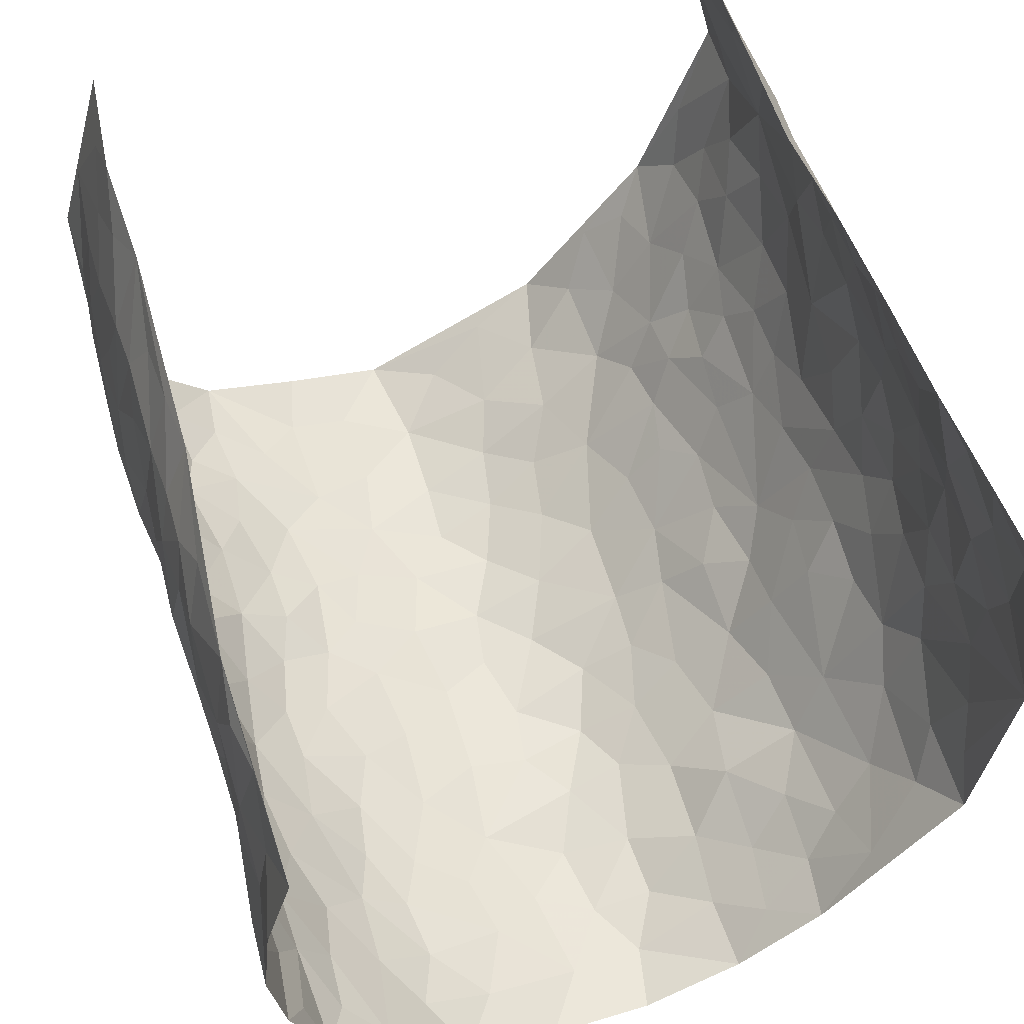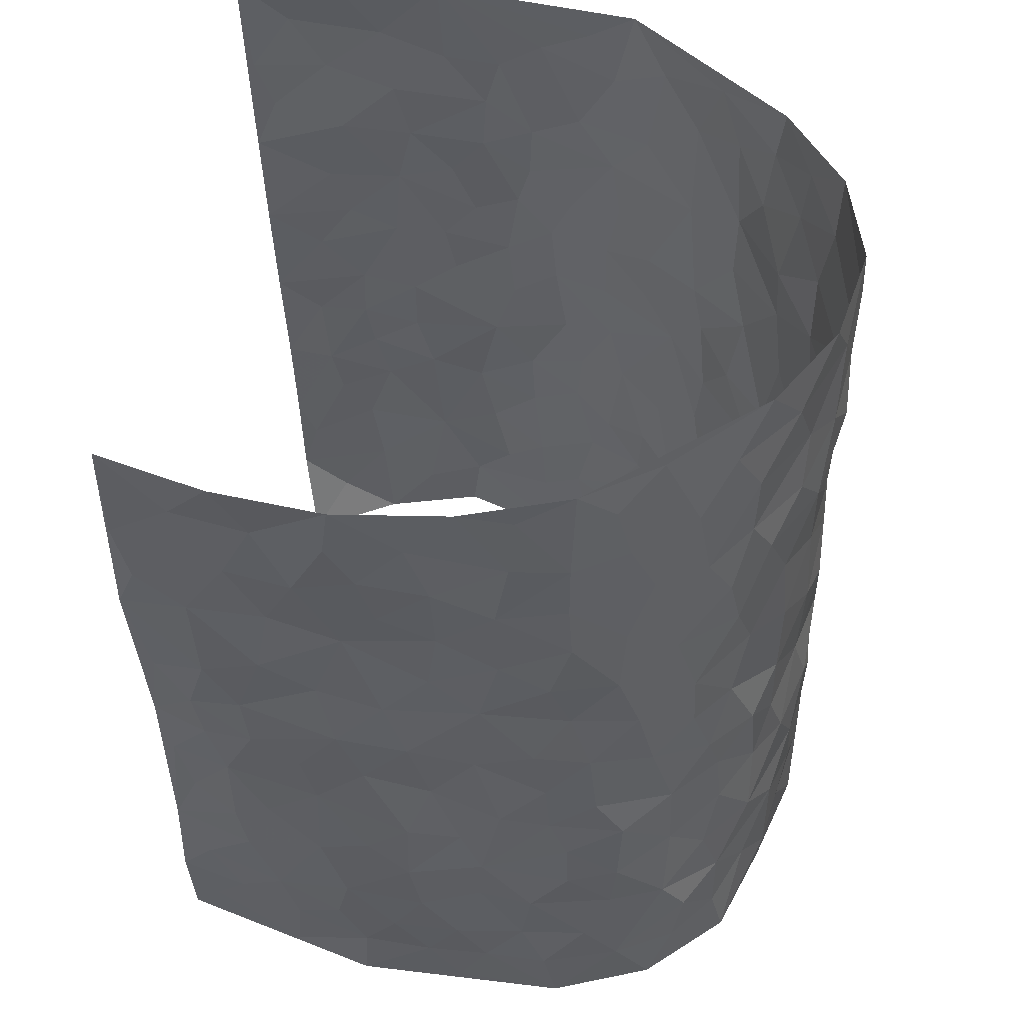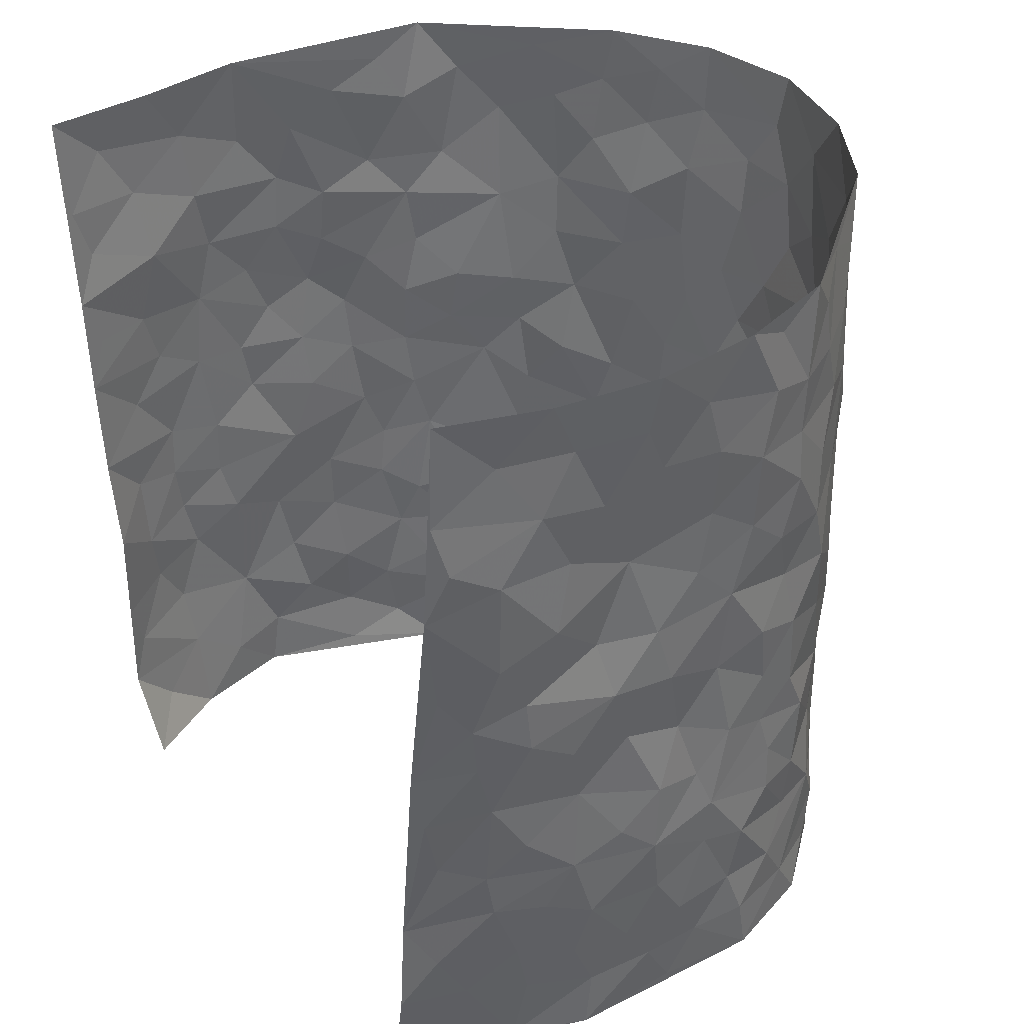
<metadata>
{"format":"obj","ext":"obj","renderer":"f3d","projection":"perspective","resolution":1024,"background":"white","views":[{"elev":59.5,"azim":159.1,"up":"+Z"},{"elev":49.0,"azim":97.6,"up":"+Y"},{"elev":36.7,"azim":56.6,"up":"+Y"}]}
</metadata>
<code>
v -0.3761 -0.006621 0.4211
v -0.3908 0.9858 0.4654
v 0.3098 0.01849 0.4534
v 0.4097 1.009 0.4414
v -0.4395 0.3857 0.2665
v -0.391 0.4859 0.4474
v -0.4354 0.3495 0.3273
v 0.009614 0.002428 -0.3144
v -0.3958 0.2375 0.4379
v -0.4149 0.3272 0.3883
v -0.4648 -0.002481 0.193
v -0.4023 0.1131 0.4364
v -0.447 0.2889 0.1769
v -0.4368 -0.00661 0.3138
v -0.4411 0.2807 0.3089
v -0.3767 0.000919 -0.0358
v -0.4075 0.1759 0.4179
v -0.2574 0.1665 -0.1941
v -0.4398 0.3154 0.245
v -0.4381 0.111 0.3244
v -0.4184 0.05306 0.3812
v -0.4476 0.05711 0.2549
v -0.4444 0.1237 0.136
v -0.4622 0.0708 0.1843
v -0.439 0.1981 0.3392
v -0.4249 0.2597 0.376
v -0.4541 0.1711 0.2341
v -0.4476 0.2062 0.1572
v -0.428 0.48 0.3359
v -0.3874 0.3622 0.4401
v -0.4071 0.9921 0.2195
v -0.3961 0.2209 0.008749
v 0.2525 0.1595 -0.2238
v -0.3884 0.7365 0.4565
v -0.3055 0.3917 -0.1358
v -0.423 0.746 0.2622
v -0.4142 0.8235 0.2806
v -0.4099 0.4394 0.05254
v -0.414 0.603 0.07529
v -0.3728 0.9959 -0.02489
v -0.3947 0.6744 0.4325
v -0.4261 0.5583 0.1348
v -0.3163 0.7524 -0.1106
v -0.3811 0.2783 -0.0141
v -0.3583 0.224 -0.05958
v -0.3749 0.1609 -0.02716
v -0.3427 0.6351 -0.0596
v -0.305 0.5589 -0.135
v 0.1684 0.4749 -0.2697
v -0.2838 0.2198 -0.1621
v -0.1891 0.6102 -0.2397
v -0.3034 0.6273 -0.1227
v -0.2588 0.05683 -0.1832
v -0.4139 0.7071 0.105
v -0.3196 0.1929 -0.1115
v -0.4184 0.6081 0.3473
v -0.02995 0.3477 -0.311
v 0.06684 0.3406 -0.3093
v 0.2809 0.4519 -0.1994
v -0.08617 0.5513 -0.2952
v -0.1507 0.5555 -0.2654
v 0.09755 0.6312 -0.2929
v -0.4282 0.3432 0.1011
v -0.4347 0.5678 0.2225
v -0.3966 0.7982 0.4315
v -0.4065 0.1267 0.0288
v -0.2985 0.01145 -0.1307
v -0.4357 0.4592 0.2666
v -0.4235 0.1699 0.08473
v -0.4233 0.01564 0.07957
v -0.2197 0.001296 -0.2252
v -0.4295 0.08565 0.07978
v -0.4052 0.05097 0.01461
v -0.341 0.03691 -0.08238
v -0.3541 0.103 -0.06675
v -0.41 0.6754 0.3686
v -0.3917 0.8614 0.453
v -0.438 0.5035 0.2087
v 0.006168 0.9971 -0.3142
v -0.4265 0.6678 0.2804
v -0.4036 0.3128 0.03351
v -0.382 0.4594 -0.0111
v 0.01364 0.5719 -0.3097
v -0.04162 0.4826 -0.3064
v 0.01203 0.4199 -0.3132
v -0.1088 0.1279 -0.2768
v -0.3989 0.6674 0.04849
v -0.4118 0.5509 0.3888
v -0.4293 0.6858 0.2097
v -0.3474 0.2955 -0.06526
v -0.4311 0.2649 0.09747
v -0.3755 0.6866 -0.01632
v -0.1583 0.4843 -0.2636
v -0.2308 0.4353 -0.2101
v -0.4264 0.6457 0.122
v -0.0006707 0.1173 -0.3148
v -0.3343 0.5092 -0.09596
v -0.2877 0.287 -0.1535
v -0.2134 0.5034 -0.224
v -0.1647 0.3808 -0.2602
v -0.3902 0.6109 0.4525
v -0.4332 0.6179 0.1798
v -0.4297 0.5719 0.2876
v -0.3019 0.1091 -0.1407
v -0.3862 0.5316 -0.001455
v -0.4301 0.4015 0.1524
v -0.1178 0.3232 -0.2816
v -0.1349 0.2483 -0.2724
v -0.3816 0.6096 -0.001389
v 0.115 0.7291 -0.2933
v 0.005719 0.2149 -0.3141
v -0.06296 0.2727 -0.3012
v 0.01382 0.2886 -0.3162
v -0.3407 0.3628 -0.08421
v -0.1743 0.1831 -0.2457
v -0.4218 0.4839 0.1259
v -0.4025 0.3788 0.02799
v -0.3741 0.3895 -0.03045
v -0.2596 0.5231 -0.1741
v -0.228 0.3495 -0.2125
v -0.2968 0.466 -0.1437
v -0.2022 0.2697 -0.2337
v -0.08004 0.4104 -0.2926
v -0.4115 0.5289 0.06775
v -0.08094 0.1977 -0.2926
v -0.1912 0.09343 -0.2403
v -0.3192 0.2569 -0.1072
v -0.4124 0.4267 0.3964
v -0.4296 0.4124 0.3375
v 0.09861 0.4236 -0.2926
v 0.21 0.2395 -0.2553
v 0.08959 0.5182 -0.2985
v 0.02739 0.4887 -0.3127
v 0.1694 0.394 -0.2693
v 0.4071 0.5031 0.2655
v 0.2194 0.4354 -0.2474
v 0.2551 0.3146 -0.2173
v 0.163 0.5687 -0.2715
v 0.1275 0.9971 -0.2904
v -0.2553 0.6188 -0.1896
v 0.3596 0.881 -0.09887
v 0.3963 0.9989 -0.04419
v -0.1848 0.7797 -0.2251
v -0.05165 0.8631 -0.3072
v -0.2726 0.3476 -0.1678
v -0.3537 0.565 -0.05499
v -0.06245 0.05284 -0.2949
v -0.1392 0.02201 -0.2588
v 0.1276 0.002739 -0.2796
v 0.02035 0.8597 -0.3127
v -0.01022 0.6997 -0.3116
v 0.3491 0.1979 -0.09645
v 0.3078 0.2907 -0.163
v 0.3994 0.5287 0.06331
v 0.3956 0.5483 -0.003818
v 0.3644 0.1368 -0.06652
v 0.3877 0.2294 -0.001505
v 0.3561 0.3629 -0.1074
v 0.02904 0.6415 -0.3053
v -0.05318 0.6274 -0.3087
v -0.1336 0.729 -0.2709
v -0.07932 0.6928 -0.2977
v -0.05194 0.7903 -0.3014
v -0.1252 0.6327 -0.2784
v 0.02821 0.7741 -0.3167
v 0.2354 0.999 -0.2292
v -0.01259 0.9256 -0.3168
v -0.233 0.8446 -0.1986
v -0.1788 0.8783 -0.2433
v -0.2722 0.7801 -0.1718
v -0.2149 0.9976 -0.2155
v -0.2034 0.6955 -0.229
v -0.2714 0.6994 -0.1699
v -0.126 0.8285 -0.271
v -0.1128 0.9968 -0.2864
v 0.2146 0.7467 -0.2451
v 0.1748 0.6683 -0.2644
v 0.3019 0.5961 -0.1764
v 0.25 0.5243 -0.2183
v 0.2554 0.6667 -0.2172
v 0.3624 0.7452 -0.09991
v 0.3191 0.6842 -0.1537
v 0.2711 0.7342 -0.2059
v 0.07424 0.928 -0.3036
v 0.08519 0.8228 -0.3017
v 0.1465 0.8574 -0.2743
v 0.2396 0.8741 -0.2255
v 0.2959 0.7953 -0.1795
v 0.2244 0.5968 -0.233
v -0.4086 0.8573 0.3645
v -0.4187 0.8122 0.1626
v -0.4033 0.7649 0.3476
v -0.3969 0.987 0.3421
v -0.4036 0.9289 0.4068
v -0.413 0.9126 0.2942
v -0.4177 0.8796 0.2151
v -0.3935 0.9251 0.0901
v -0.4085 0.8812 0.1443
v -0.4206 0.7414 0.1668
v -0.3963 0.8115 0.04086
v -0.4079 0.7776 0.1022
v -0.3737 0.8986 -0.003193
v -0.3206 0.8769 -0.1121
v -0.3827 0.957 0.03081
v -0.3597 0.8144 -0.04892
v -0.3473 0.9347 -0.06657
v -0.2825 0.9713 -0.1395
v -0.3785 0.7582 -0.005182
v -0.2713 0.9002 -0.1638
v -0.2268 0.9292 -0.2073
v 0.1584 0.7852 -0.2721
v 0.2441 0.805 -0.2228
v 0.1864 0.9332 -0.2599
v 0.3429 0.8134 -0.1254
v 0.3035 0.882 -0.1657
v 0.3257 0.9832 -0.1266
v 0.2683 0.9384 -0.1993
v 0.3681 0.949 -0.08327
v 0.337 0.4938 -0.1361
v 0.3023 0.5298 -0.1789
v 0.3795 0.6053 -0.04318
v 0.3684 0.6653 -0.09446
v 0.3563 0.5885 -0.1183
v 0.322 0.1917 -0.1598
v 0.3771 0.336 -0.04278
v 0.3758 0.5238 -0.06664
v 0.3134 0.389 -0.1606
v -0.1142 0.9128 -0.2835
v -0.1638 0.9564 -0.2497
v 0.3018 0.1345 -0.1875
v 0.3739 0.01903 0.09094
v 0.2006 0.3346 -0.2539
v 0.2566 0.3861 -0.212
v 0.393 0.2504 0.06003
v 0.4508 1.001 0.1972
v 0.3347 0.2664 0.4492
v 0.3929 0.813 -0.03941
v 0.4058 0.4923 0.1915
v 0.3932 0.7481 -0.04344
v 0.3566 0.5139 0.4454
v 0.4058 0.2976 0.145
v 0.3865 0.4697 -0.01725
v 0.3965 0.3169 0.2538
v 0.3948 0.4176 0.0352
v 0.3716 0.004096 -0.03313
v 0.09882 0.2533 -0.3006
v 0.3772 0.0791 -0.01795
v 0.1411 0.3206 -0.2858
v 0.3534 0.2677 -0.1031
v 0.3737 0.2753 0.3498
v 0.3986 0.4648 0.1149
v 0.3793 0.08557 0.05549
v 0.3689 0.4273 -0.07515
v 0.3975 0.3739 0.08226
v 0.2704 0.2344 -0.2038
v 0.3768 0.2729 -0.04504
v 0.257 0.08031 -0.2234
v 0.3277 0.003009 -0.1483
v 0.2437 0.003702 -0.2388
v 0.2019 0.1161 -0.2557
v 0.07795 0.1708 -0.3035
v 0.1523 0.191 -0.283
v 0.3903 0.1511 0.09029
v 0.3977 0.4291 0.2508
v 0.3946 0.2266 0.2259
v 0.3811 0.08541 0.129
v 0.4079 0.3883 0.1433
v 0.4042 0.3438 0.1934
v 0.3751 0.3362 0.3609
v 0.4156 0.5723 0.2177
v 0.39 0.1503 0.1702
v 0.3837 0.1568 0.2421
v 0.3884 0.3752 0.3151
v 0.3553 0.3628 0.4129
v 0.3848 0.4481 0.3593
v 0.3975 0.3152 0.05717
v 0.3661 0.1154 0.2986
v 0.3062 0.06453 -0.1757
v 0.3454 0.06995 -0.1074
v 0.07925 0.07894 -0.2957
v 0.15 0.07272 -0.2826
v 0.3967 0.7605 0.4469
v 0.3772 0.086 0.2107
v 0.3983 0.2194 0.1325
v 0.3575 0.4383 0.4302
v 0.3867 0.5191 0.3791
v 0.3856 0.2584 0.2853
v 0.3811 0.1511 0.01003
v 0.3736 0.008356 0.2155
v 0.3816 0.3958 -0.02212
v 0.3303 0.07847 0.4155
v 0.3308 0.1419 0.4533
v 0.3722 0.1899 0.317
v 0.3501 0.1368 0.3744
v 0.3497 0.01984 0.308
v 0.3473 0.2027 0.4123
v 0.412 0.5585 0.1377
v 0.414 0.636 0.1623
v 0.4073 0.6383 0.0556
v 0.4173 0.6975 0.2963
v 0.4176 0.7737 0.09896
v 0.3844 0.6361 0.426
v 0.4059 0.6474 0.2382
v 0.4051 0.6029 0.3274
v 0.4117 0.7486 0.2028
v 0.4043 0.5379 0.3199
v 0.3924 0.5837 0.3883
v 0.4085 0.6671 0.3635
v 0.4137 0.6956 0.1098
v 0.4097 0.7253 0.03392
v 0.3953 0.6761 -0.02082
v 0.4215 0.8592 0.3201
v 0.4324 0.8739 0.1783
v 0.4164 0.7829 0.2808
v 0.4169 0.786 0.3671
v 0.427 0.8496 0.2473
v 0.4039 0.8847 0.4414
v 0.4217 0.806 0.1613
v 0.4089 0.8209 0.4228
v 0.4429 0.9342 0.2065
v 0.4397 1.004 0.3203
v 0.4355 0.9991 0.0733
v 0.4271 0.932 0.2852
v 0.4147 0.9372 0.3715
v 0.4358 0.9364 0.1258
v 0.4194 0.9027 0.02124
v 0.3957 0.8822 -0.03988
v 0.4137 0.9705 0.01557
v 0.4192 0.8227 0.03554
v 0.4292 0.8622 0.1015
f 29 6 128
f 12 21 20
f 26 10 9
f 55 45 46
f 27 19 15
f 26 9 17
f 101 6 88
f 12 1 21
f 7 15 19
f 125 86 96
f 84 123 85
f 129 29 128
f 25 27 15
f 12 20 17
f 73 75 66
f 22 14 11
f 26 17 25
f 9 12 17
f 25 15 26
f 5 129 7
f 52 146 48
f 55 18 50
f 7 19 5
f 20 27 25
f 124 82 105
f 41 76 34
f 20 14 22
f 14 20 21
f 14 21 1
f 24 22 11
f 24 27 22
f 72 66 69
f 69 32 91
f 70 24 11
f 24 23 27
f 17 20 25
f 27 20 22
f 10 15 7
f 10 26 15
f 23 28 27
f 27 13 19
f 28 23 69
f 13 27 28
f 119 121 94
f 10 7 129
f 6 30 128
f 9 10 30
f 36 192 80
f 80 102 89
f 118 81 44
f 64 103 78
f 115 126 86
f 45 32 46
f 91 63 13
f 129 68 29
f 95 87 54
f 95 54 199
f 202 40 204
f 82 97 105
f 29 88 6
f 18 55 104
f 148 126 71
f 38 82 124
f 50 18 122
f 117 82 38
f 5 19 106
f 82 117 118
f 80 64 102
f 127 45 55
f 194 77 190
f 98 35 114
f 39 124 105
f 127 50 98
f 106 19 13
f 66 75 46
f 39 95 42
f 63 117 38
f 95 89 102
f 101 56 76
f 51 140 99
f 18 53 126
f 62 83 132
f 45 127 90
f 112 113 57
f 103 29 68
f 130 85 58
f 109 39 105
f 35 94 121
f 113 246 58
f 151 165 163
f 120 100 94
f 114 127 98
f 192 190 65
f 95 39 87
f 36 191 37
f 67 104 74
f 56 101 88
f 13 63 106
f 192 34 76
f 268 241 243
f 108 115 125
f 93 84 60
f 133 84 85
f 156 288 157
f 101 76 41
f 80 103 64
f 105 97 146
f 99 61 51
f 92 109 47
f 125 96 111
f 158 227 153
f 75 104 55
f 69 66 32
f 81 91 32
f 106 78 68
f 42 64 78
f 77 34 65
f 24 70 72
f 75 73 16
f 16 71 67
f 2 34 77
f 13 28 91
f 103 56 88
f 56 80 76
f 72 69 23
f 11 16 70
f 16 73 70
f 16 67 74
f 115 18 126
f 24 72 23
f 73 72 70
f 16 74 75
f 72 73 66
f 32 45 44
f 84 83 60
f 66 46 32
f 78 106 116
f 117 63 81
f 67 53 104
f 103 68 78
f 69 91 28
f 36 80 89
f 106 38 116
f 106 68 5
f 81 118 117
f 62 132 138
f 32 44 81
f 53 67 71
f 57 58 85
f 123 100 107
f 93 60 61
f 33 230 224
f 8 96 147
f 132 133 130
f 140 48 119
f 93 100 123
f 122 98 50
f 164 60 160
f 53 71 126
f 125 112 108
f 193 194 195
f 75 55 46
f 63 91 81
f 56 103 80
f 196 198 31
f 18 104 53
f 121 48 97
f 38 106 63
f 118 97 82
f 97 35 121
f 51 172 140
f 130 134 49
f 87 39 109
f 288 252 263
f 97 114 35
f 47 43 92
f 57 113 58
f 248 130 58
f 34 101 41
f 114 90 127
f 116 124 42
f 145 94 35
f 118 114 97
f 167 79 175
f 98 145 35
f 85 123 57
f 43 47 52
f 199 36 89
f 42 78 116
f 159 83 62
f 88 29 103
f 74 104 75
f 118 44 90
f 173 140 172
f 42 95 102
f 190 192 37
f 65 190 77
f 89 95 199
f 125 111 112
f 92 87 109
f 18 115 122
f 177 180 176
f 112 57 107
f 109 105 146
f 93 94 100
f 285 286 275
f 96 86 147
f 137 232 131
f 57 123 107
f 87 92 208
f 49 134 136
f 132 130 49
f 161 164 162
f 50 127 55
f 122 108 107
f 122 107 100
f 48 140 52
f 118 90 114
f 99 119 94
f 123 84 93
f 36 37 192
f 48 121 119
f 120 122 100
f 39 42 124
f 38 124 116
f 248 58 246
f 44 45 90
f 98 122 120
f 146 52 47
f 94 93 99
f 168 209 170
f 212 183 188
f 202 197 200
f 42 102 64
f 107 108 112
f 99 93 61
f 8 280 96
f 112 111 113
f 125 115 86
f 115 108 122
f 128 30 10
f 5 68 129
f 10 129 128
f 132 49 138
f 83 84 133
f 130 133 85
f 83 133 132
f 248 134 130
f 156 152 224
f 151 110 165
f 212 186 211
f 153 224 249
f 254 251 244
f 246 261 262
f 225 158 249
f 49 136 179
f 185 184 150
f 214 188 181
f 181 188 182
f 161 163 174
f 143 170 172
f 110 211 185
f 184 79 167
f 174 228 169
f 62 110 159
f 163 150 144
f 210 169 229
f 170 143 168
f 176 211 110
f 98 120 145
f 94 145 120
f 48 146 97
f 109 146 47
f 148 86 126
f 147 86 148
f 71 8 148
f 8 147 148
f 244 276 254
f 232 136 134
f 174 143 161
f 60 83 160
f 163 162 151
f 159 160 83
f 261 281 262
f 259 281 149
f 219 220 59
f 246 113 111
f 33 255 131
f 157 256 152
f 137 255 153
f 230 278 279
f 262 260 33
f 154 155 242
f 131 255 137
f 248 131 232
f 281 280 149
f 259 258 278
f 220 179 59
f 159 151 160
f 162 160 151
f 164 61 60
f 228 174 144
f 144 174 163
f 159 110 151
f 161 172 164
f 186 184 185
f 161 162 163
f 61 164 51
f 160 162 164
f 187 217 213
f 150 163 165
f 205 202 200
f 79 184 139
f 170 43 173
f 174 169 143
f 161 143 172
f 167 144 150
f 176 180 183
f 172 170 173
f 223 226 221
f 185 150 165
f 99 140 119
f 207 206 203
f 172 51 164
f 43 52 173
f 173 52 140
f 167 175 228
f 228 229 169
f 210 168 169
f 177 110 62
f 189 138 179
f 62 138 177
f 136 232 233
f 181 182 222
f 150 184 167
f 178 180 189
f 49 179 138
f 177 138 189
f 180 178 182
f 178 179 220
f 307 308 304
f 222 223 221
f 215 187 188
f 176 183 212
f 187 213 186
f 214 215 188
f 185 211 186
f 237 181 239
f 182 188 183
f 110 185 165
f 216 215 141
f 211 176 212
f 182 183 180
f 176 110 177
f 213 184 186
f 178 189 179
f 177 189 180
f 195 190 37
f 197 198 200
f 195 194 190
f 34 192 65
f 80 192 76
f 37 196 195
f 194 2 77
f 193 2 194
f 196 37 191
f 31 193 195
f 198 196 191
f 31 195 196
f 199 201 191
f 197 204 31
f 198 191 201
f 31 198 197
f 201 199 54
f 36 199 191
f 54 208 201
f 208 43 205
f 208 54 87
f 198 201 200
f 206 205 203
f 43 170 203
f 210 207 209
f 40 202 206
f 31 204 40
f 197 202 204
f 208 205 200
f 43 203 205
f 205 206 202
f 203 209 207
f 171 40 207
f 40 206 207
f 208 200 201
f 43 208 92
f 170 209 203
f 168 143 169
f 207 210 171
f 168 210 209
f 188 187 212
f 212 187 186
f 166 139 213
f 184 213 139
f 237 214 181
f 215 214 141
f 216 141 218
f 213 217 166
f 142 166 216
f 217 216 166
f 187 215 217
f 216 217 215
f 237 141 214
f 142 216 218
f 223 222 182
f 179 136 59
f 223 220 219
f 267 238 251
f 237 327 141
f 223 182 178
f 158 290 253
f 220 223 178
f 59 233 227
f 233 59 136
f 248 246 131
f 153 249 158
f 251 254 267
f 223 219 226
f 111 261 246
f 297 251 238
f 276 256 157
f 167 228 144
f 229 228 175
f 175 171 229
f 229 171 210
f 260 257 33
f 265 271 272
f 266 289 283
f 269 243 250
f 249 224 152
f 266 283 271
f 227 233 137
f 253 227 158
f 325 313 320
f 135 264 275
f 310 329 239
f 270 298 297
f 249 256 225
f 275 273 269
f 311 222 221
f 155 154 299
f 234 276 157
f 310 311 299
f 222 239 181
f 221 226 155
f 266 263 252
f 242 290 244
f 264 273 275
f 273 264 243
f 242 244 154
f 276 290 225
f 288 234 157
f 240 282 302
f 275 286 306
f 225 290 158
f 234 263 284
f 241 254 276
f 233 232 137
f 137 153 227
f 264 135 238
f 244 251 154
f 260 259 257
f 227 253 219
f 33 224 255
f 154 297 299
f 240 302 307
f 297 154 251
f 264 268 243
f 253 226 219
f 271 284 263
f 277 294 293
f 290 242 253
f 241 234 284
f 59 227 219
f 242 155 226
f 252 245 231
f 157 152 156
f 257 230 33
f 152 256 249
f 278 230 257
f 262 33 131
f 224 153 255
f 259 278 257
f 134 248 232
f 230 279 224
f 96 261 111
f 261 96 280
f 280 281 261
f 246 262 131
f 252 247 245
f 268 267 241
f 283 277 272
f 288 247 252
f 275 274 285
f 295 291 294
f 267 268 264
f 263 234 288
f 309 310 299
f 290 276 244
f 283 272 271
f 267 254 241
f 265 243 241
f 236 240 285
f 297 238 270
f 303 305 298
f 241 276 234
f 221 155 299
f 272 277 293
f 250 243 287
f 286 285 240
f 284 271 265
f 271 263 266
f 295 3 291
f 225 256 276
f 241 284 265
f 289 266 231
f 3 292 291
f 321 235 323
f 293 294 296
f 279 278 258
f 245 279 258
f 279 156 224
f 260 281 259
f 280 8 149
f 262 281 260
f 231 266 252
f 267 264 238
f 306 304 270
f 283 289 295
f 243 269 273
f 236 269 250
f 294 292 296
f 274 236 285
f 269 274 275
f 250 287 293
f 245 289 231
f 236 274 269
f 156 279 247
f 242 226 253
f 247 279 245
f 243 265 287
f 288 156 247
f 265 272 293
f 296 292 236
f 293 287 265
f 295 294 277
f 277 283 295
f 236 250 296
f 289 3 295
f 292 294 291
f 293 296 250
f 300 304 308
f 325 320 235
f 329 330 326
f 270 304 303
f 270 303 298
f 309 305 301
f 135 306 270
f 299 297 298
f 298 309 299
f 238 135 270
f 300 314 305
f 303 300 305
f 304 306 307
f 300 303 304
f 282 319 315
f 322 325 235
f 275 306 135
f 307 306 286
f 240 307 286
f 308 307 302
f 302 282 308
f 308 282 315
f 305 309 298
f 310 309 301
f 310 301 329
f 310 239 311
f 222 311 239
f 299 311 221
f 319 312 315
f 312 323 316
f 301 305 318
f 305 314 316
f 300 308 315
f 316 314 312
f 312 314 315
f 315 314 300
f 323 312 324
f 316 313 318
f 282 4 317
f 330 313 325
f 4 321 324
f 235 320 323
f 282 317 319
f 312 319 317
f 326 325 322
f 316 320 313
f 316 318 305
f 142 218 327
f 327 218 141
f 316 323 320
f 324 312 317
f 4 324 317
f 321 323 324
f 318 313 330
f 328 326 322
f 326 327 329
f 329 327 237
f 326 328 327
f 322 142 328
f 327 328 142
f 329 237 239
f 301 318 330
f 326 330 325
f 330 329 301

</code>
